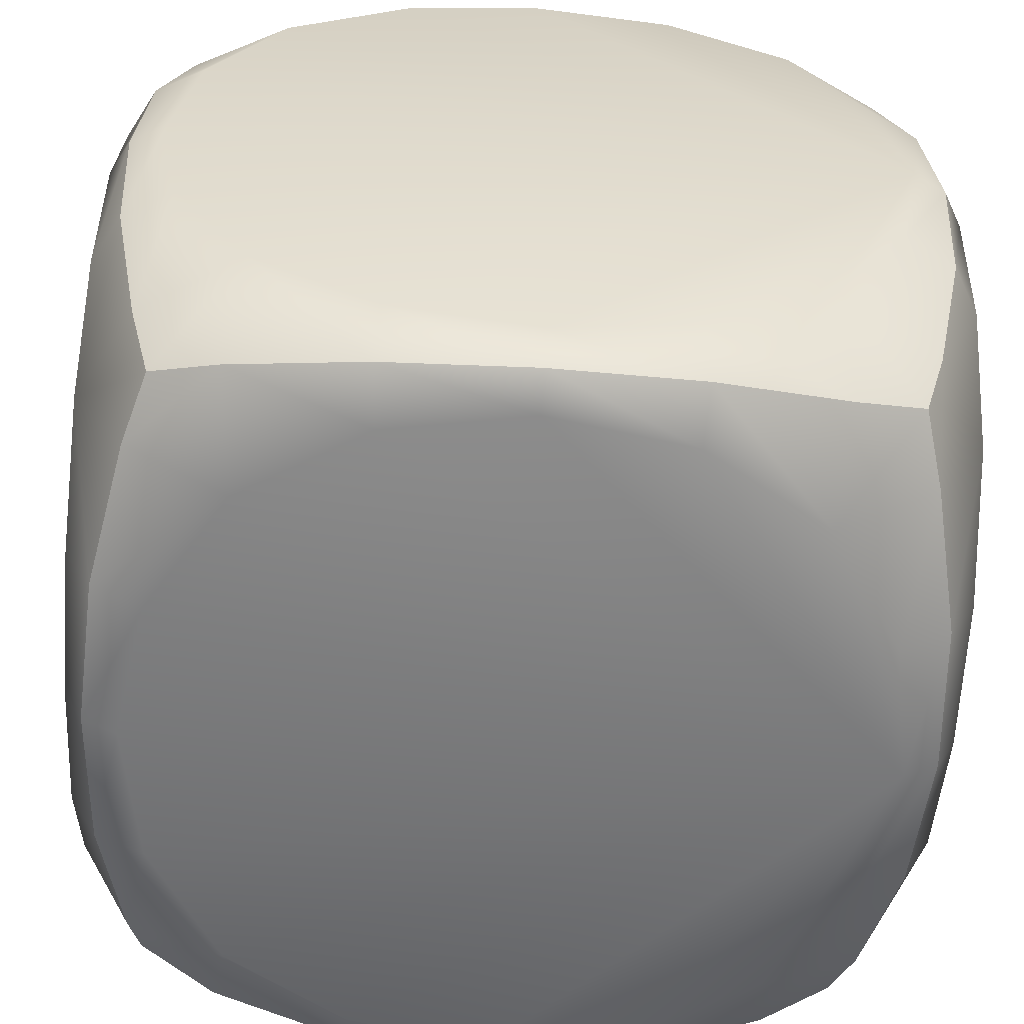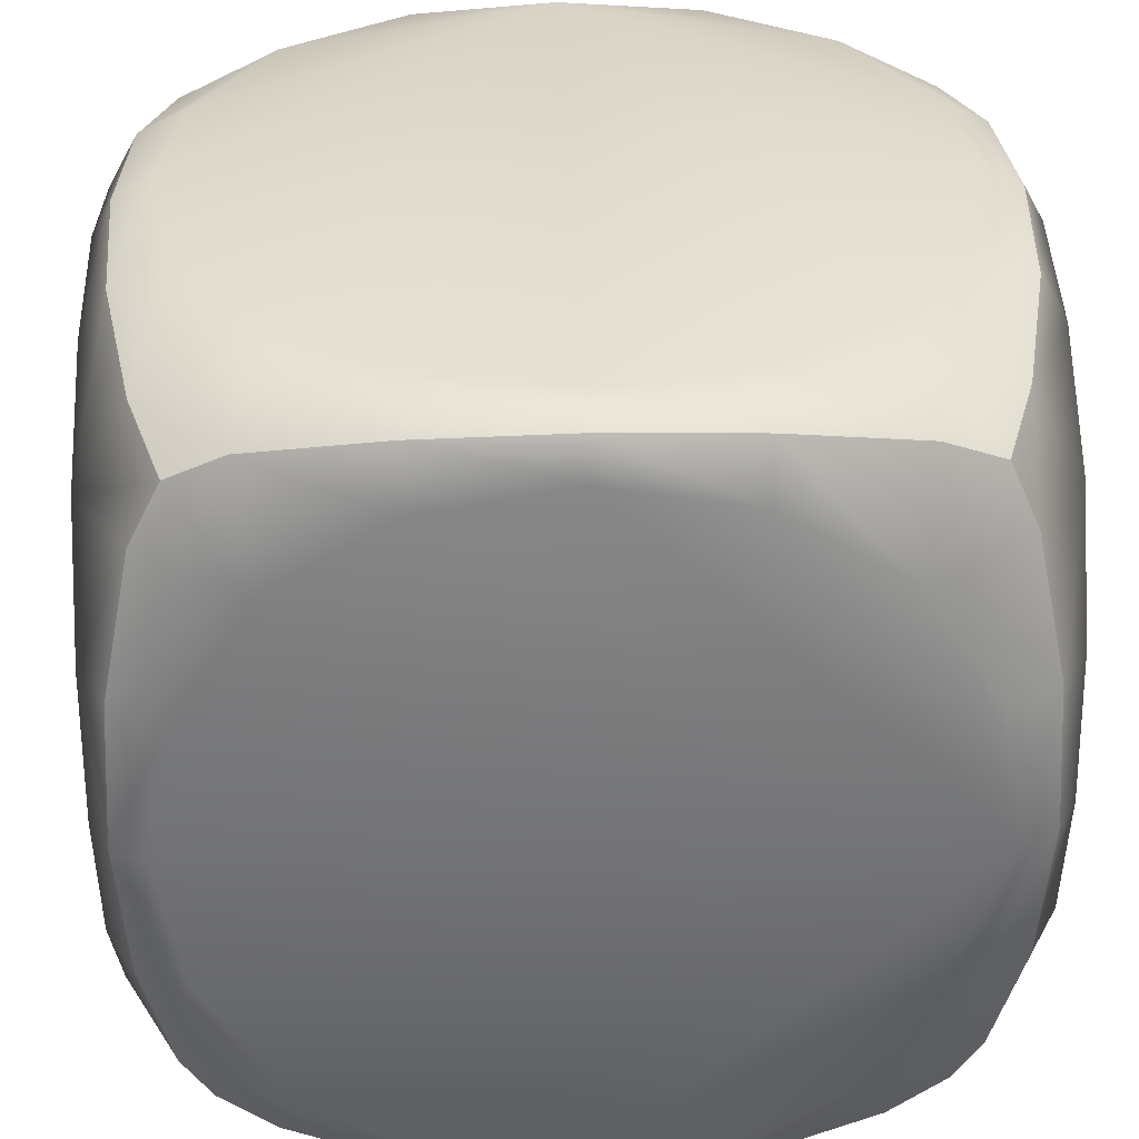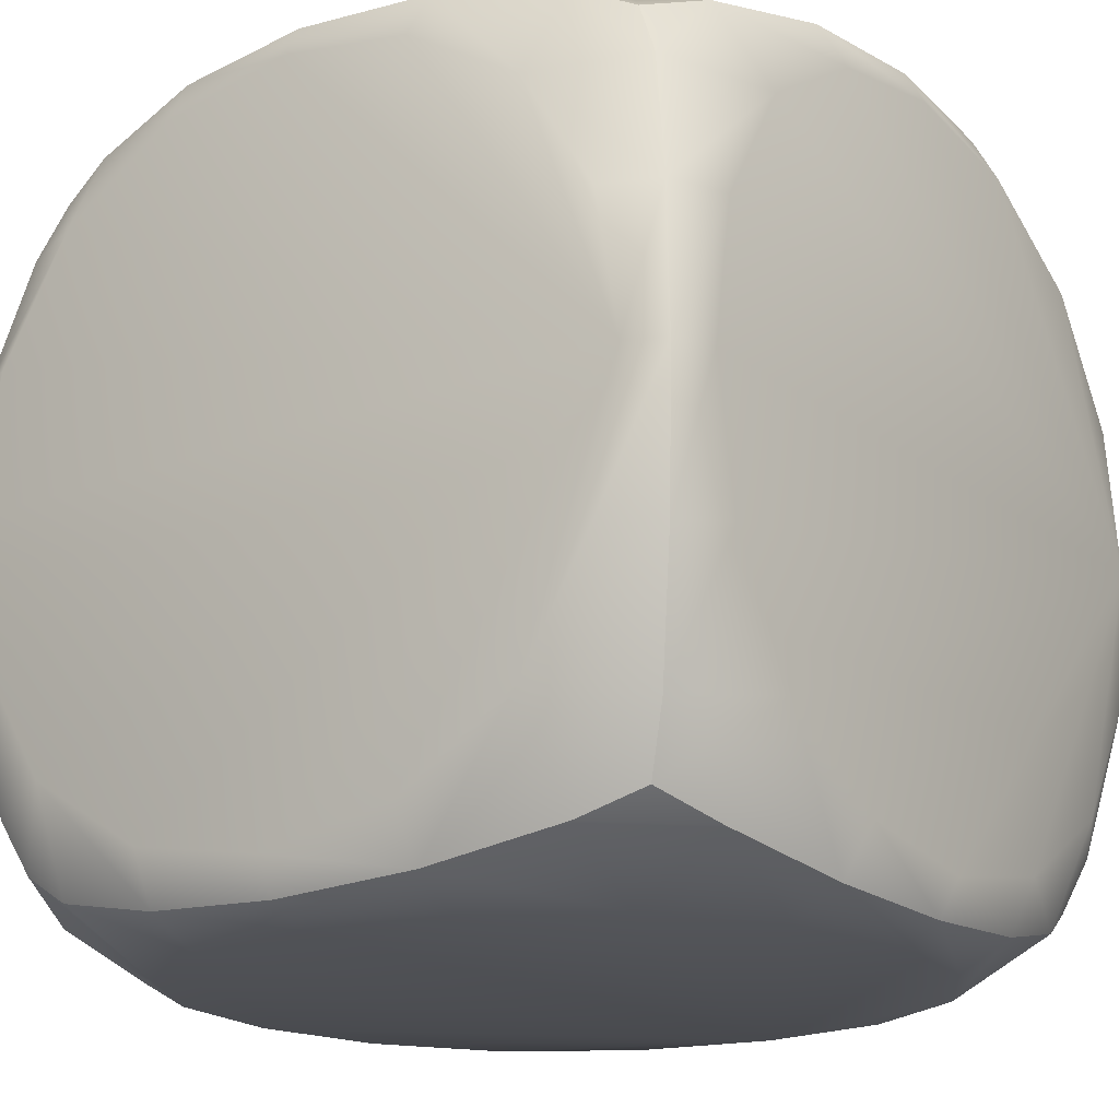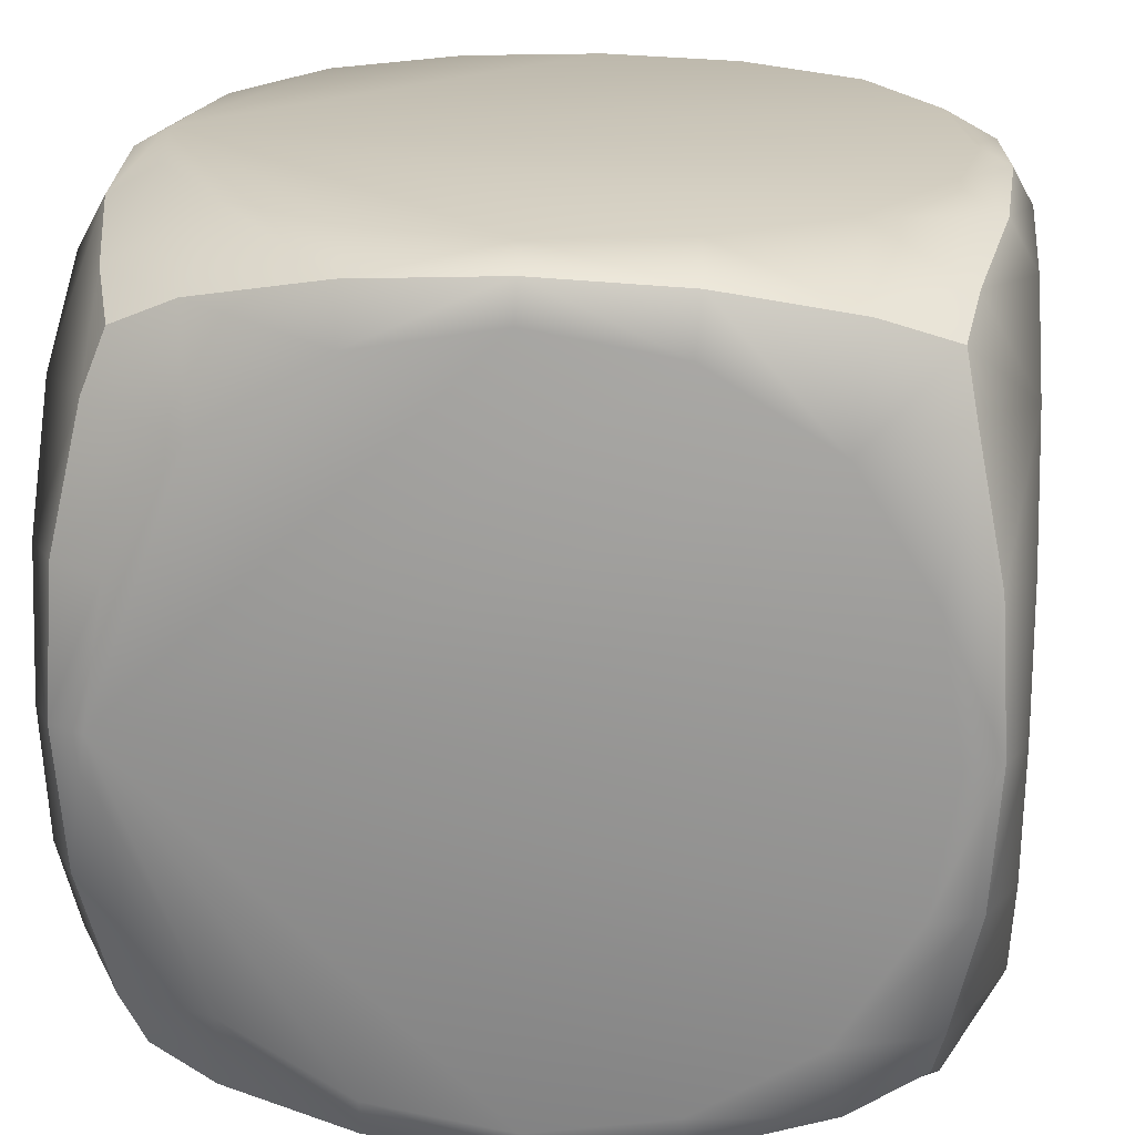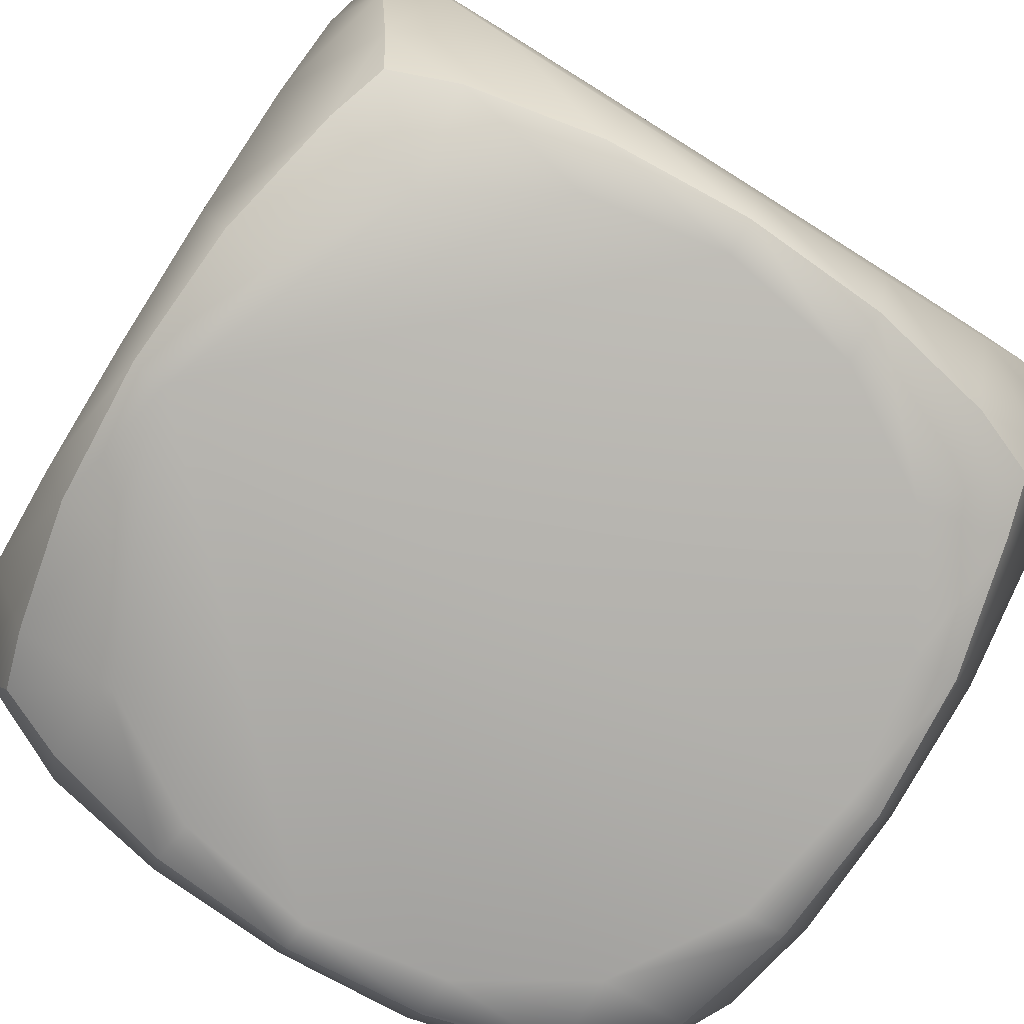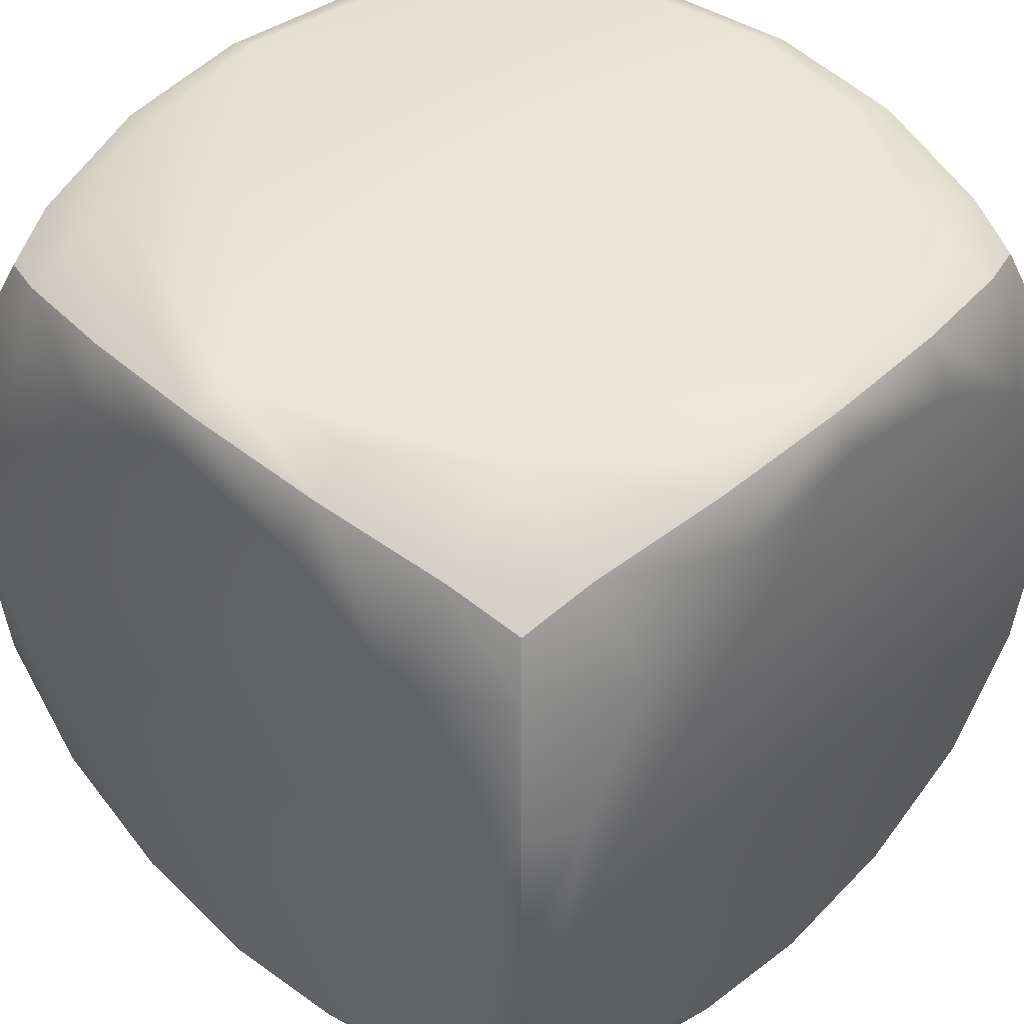
<metadata>
{"format":"obj","ext":"obj","renderer":"f3d","projection":"perspective","resolution":1024,"background":"white","views":[{"elev":-57.6,"azim":86.1,"up":"+Z"},{"elev":34.4,"azim":-2.0,"up":"+Z"},{"elev":-18.2,"azim":36.1,"up":"+Z"},{"elev":21.4,"azim":-84.3,"up":"+Z"},{"elev":-79.4,"azim":-121.9,"up":"+Z"},{"elev":44.7,"azim":-135.8,"up":"+Z"}]}
</metadata>
<code>
v  0.4999 0.1679 -0.4056
v  0.5 0.3152 -0.3152
v  0.4999 0.4341 -2.234e-07
v  0.4999 0.4056 -0.1679
v  0.4999 0.4056 0.1679
v  0.5 0.3152 0.3152
v  0.4999 0.1679 0.4056
v  0.4999 1.566e-07 0.4341
v  0.4999 -0.1679 0.4056
v  0.5 -0.3152 0.3152
v  0.4999 -0.4056 0.1679
v  0.4999 -0.4341 6.441e-08
v  0.4999 -0.4056 -0.1679
v  0.5 -0.3152 -0.3152
v  0.4999 -0.1679 -0.4056
v  0.4999 2.205e-10 -0.4341
v  0.4056 0.1679 0.4999
v  0.3152 0.3152 0.5
v  2.234e-07 0.4341 0.4999
v  0.1679 0.4056 0.4999
v  -0.1679 0.4056 0.4999
v  -0.3152 0.3152 0.5
v  -0.4056 0.1679 0.4999
v  -0.4341 1.566e-07 0.4999
v  -0.4056 -0.1679 0.4999
v  -0.3152 -0.3152 0.5
v  -0.1679 -0.4056 0.4999
v  -6.441e-08 -0.4341 0.4999
v  0.1679 -0.4056 0.4999
v  0.3152 -0.3152 0.5
v  0.4056 -0.1679 0.4999
v  0.4341 2.205e-10 0.4999
v  0.4056 0.1679 -0.4999
v  2.234e-07 0.4341 -0.4999
v  0.3152 0.3152 -0.5
v  0.1679 0.4056 -0.4999
v  -0.1679 0.4056 -0.4999
v  -0.3152 0.3152 -0.5
v  -0.4056 0.1679 -0.4999
v  -0.4341 1.566e-07 -0.4999
v  -0.4056 -0.1679 -0.4999
v  -0.3152 -0.3152 -0.5
v  -0.1679 -0.4056 -0.4999
v  -6.441e-08 -0.4341 -0.4999
v  0.1679 -0.4056 -0.4999
v  0.3152 -0.3152 -0.5
v  0.4056 -0.1679 -0.4999
v  0.4341 2.205e-10 -0.4999
v  -0.4999 0.1679 -0.4056
v  -0.4999 0.4341 -2.234e-07
v  -0.5 0.3152 -0.3152
v  -0.4999 0.4056 -0.1679
v  -0.4999 0.4056 0.1679
v  -0.5 0.3152 0.3152
v  -0.4999 0.1679 0.4056
v  -0.4999 1.566e-07 0.4341
v  -0.4999 -0.1679 0.4056
v  -0.5 -0.3152 0.3152
v  -0.4999 -0.4056 0.1679
v  -0.4999 -0.4341 6.441e-08
v  -0.4999 -0.4056 -0.1679
v  -0.5 -0.3152 -0.3152
v  -0.4999 -0.1679 -0.4056
v  -0.4999 2.205e-10 -0.4341
v  0.1679 -0.4999 -0.4056
v  0.3152 -0.5 -0.3152
v  0.4341 -0.4999 -2.234e-07
v  0.4056 -0.4999 -0.1679
v  0.4056 -0.4999 0.1679
v  0.3152 -0.5 0.3152
v  0.1679 -0.4999 0.4056
v  1.566e-07 -0.4999 0.4341
v  -0.1679 -0.4999 0.4056
v  -0.3152 -0.5 0.3152
v  -0.4056 -0.4999 0.1679
v  -0.4341 -0.4999 6.441e-08
v  -0.4056 -0.4999 -0.1679
v  -0.3152 -0.5 -0.3152
v  -0.1679 -0.4999 -0.4056
v  2.205e-10 -0.4999 -0.4341
v  0.1679 0.4999 -0.4056
v  0.4341 0.4999 -2.234e-07
v  0.3152 0.5 -0.3152
v  0.4056 0.4999 -0.1679
v  0.4056 0.4999 0.1679
v  0.3152 0.5 0.3152
v  0.1679 0.4999 0.4056
v  1.566e-07 0.4999 0.4341
v  -0.1679 0.4999 0.4056
v  -0.3152 0.5 0.3152
v  -0.4056 0.4999 0.1679
v  -0.4341 0.4999 6.441e-08
v  -0.4056 0.4999 -0.1679
v  -0.3152 0.5 -0.3152
v  -0.1679 0.4999 -0.4056
v  2.205e-10 0.4999 -0.4341
v  -0.4765 1.593e-07 0.4765
v  -0.466 0.173 0.466
v  -0.466 -0.173 0.466
v  -0.434 -0.3314 0.434
v  -0.4765 -0.4765 6.464e-08
v  -0.466 -0.466 0.173
v  -0.466 -0.466 -0.173
v  -0.434 -0.434 0.3314
v  -0.3314 -0.434 0.434
v  -0.173 -0.466 0.466
v  4.772e-08 -0.4765 0.4765
v  0.173 -0.466 0.466
v  0.3314 -0.434 0.434
v  0.466 -0.466 0.173
v  0.434 -0.434 0.3314
v  0.4765 -0.4765 -7.991e-08
v  0.466 -0.466 -0.173
v  0.434 -0.434 -0.3314
v  0.3314 -0.434 -0.434
v  0.173 -0.466 -0.466
v  -3.283e-08 -0.4765 -0.4765
v  -0.173 -0.466 -0.466
v  -0.3314 -0.434 -0.434
v  -0.434 -0.434 -0.3314
v  -0.434 -0.3314 -0.434
v  -0.466 -0.173 -0.466
v  -0.4765 7.95e-08 -0.4765
v  -0.466 0.173 -0.466
v  -0.434 0.3314 -0.434
v  -0.173 0.466 -0.466
v  -0.3314 0.434 -0.434
v  1.131e-07 0.4765 -0.4765
v  0.173 0.466 -0.466
v  0.3314 0.434 -0.434
v  -0.466 0.466 -0.173
v  -0.434 0.434 -0.3314
v  -0.4765 0.4765 -8.102e-08
v  -0.466 0.466 0.173
v  -0.434 0.434 0.3314
v  -0.434 0.3314 0.434
v  -0.173 0.466 0.466
v  -0.3314 0.434 0.434
v  1.928e-07 0.4765 0.4765
v  0.173 0.466 0.466
v  0.3314 0.434 0.434
v  0.434 0.3314 0.434
v  0.466 0.173 0.466
v  0.4765 7.892e-08 0.4765
v  0.466 -0.173 0.466
v  0.434 -0.3314 0.434
v  0.434 0.434 0.3314
v  0.466 0.466 0.173
v  0.4765 0.4765 -2.265e-07
v  0.466 0.466 -0.173
v  0.434 0.434 -0.3314
v  0.466 0.173 -0.466
v  0.434 0.3314 -0.434
v  0.4765 1.431e-09 -0.4765
v  0.466 -0.173 -0.466
v  0.434 -0.3314 -0.434
v  -0.3982 -0.421 0.3985
v  0.4025 -0.4161 0.4006
v  0.4044 -0.4107 -0.4059
v  -0.3995 -0.4222 -0.3954
v  -0.4121 0.4098 0.3976
v  -0.4022 0.4118 -0.4064
v  0.4094 0.4138 -0.3957
v  0.4026 0.4073 0.4107
g pCylinder7_pCylinder7
f 1 2 3
f 2 4 3
f 5 6 3
f 6 7 3
f 7 8 3
f 8 9 3
f 9 10 3
f 10 11 3
f 11 12 3
f 12 13 3
f 13 14 3
f 14 15 3
f 15 16 3
f 16 1 3
f 17 18 19
f 18 20 19
f 21 22 19
f 22 23 19
f 23 24 19
f 24 25 19
f 25 26 19
f 26 27 19
f 27 28 19
f 28 29 19
f 29 30 19
f 30 31 19
f 31 32 19
f 32 17 19
f 33 34 35
f 35 34 36
f 37 34 38
f 38 34 39
f 39 34 40
f 40 34 41
f 41 34 42
f 42 34 43
f 43 34 44
f 44 34 45
f 45 34 46
f 46 34 47
f 47 34 48
f 48 34 33
f 49 50 51
f 51 50 52
f 53 50 54
f 54 50 55
f 55 50 56
f 56 50 57
f 57 50 58
f 58 50 59
f 59 50 60
f 60 50 61
f 61 50 62
f 62 50 63
f 63 50 64
f 64 50 49
f 65 66 67
f 66 68 67
f 69 70 67
f 70 71 67
f 71 72 67
f 72 73 67
f 73 74 67
f 74 75 67
f 75 76 67
f 76 77 67
f 77 78 67
f 78 79 67
f 79 80 67
f 80 65 67
f 81 82 83
f 83 82 84
f 85 82 86
f 86 82 87
f 87 82 88
f 88 82 89
f 89 82 90
f 90 82 91
f 91 82 92
f 92 82 93
f 93 82 94
f 94 82 95
f 95 82 96
f 96 82 81
f 55 56 97
f 97 98 55
f 57 99 97
f 97 56 57
f 58 100 99
f 99 57 58
f 59 60 101
f 101 102 59
f 61 103 101
f 101 60 61
f 59 102 104
f 104 58 59
f 26 105 106
f 106 27 26
f 27 106 107
f 107 28 27
f 28 107 108
f 108 29 28
f 29 108 109
f 109 30 29
f 70 69 110
f 110 111 70
f 67 112 110
f 110 69 67
f 68 113 112
f 112 67 68
f 66 114 113
f 113 68 66
f 46 115 116
f 116 45 46
f 45 116 117
f 117 44 45
f 44 117 118
f 118 43 44
f 43 118 119
f 119 42 43
f 62 120 103
f 103 61 62
f 42 121 122
f 122 41 42
f 41 122 123
f 123 40 41
f 40 123 124
f 124 39 40
f 39 124 125
f 125 38 39
f 95 126 127
f 127 94 95
f 96 128 126
f 126 95 96
f 81 129 128
f 128 96 81
f 83 130 129
f 129 81 83
f 52 131 132
f 132 51 52
f 50 133 131
f 131 52 50
f 53 134 133
f 133 50 53
f 54 135 134
f 134 53 54
f 55 98 136
f 136 54 55
f 21 137 138
f 138 22 21
f 19 139 137
f 137 21 19
f 20 140 139
f 139 19 20
f 18 141 140
f 140 20 18
f 6 142 143
f 143 7 6
f 7 143 144
f 144 8 7
f 8 144 145
f 145 9 8
f 9 145 146
f 146 10 9
f 86 147 148
f 148 85 86
f 85 148 149
f 149 82 85
f 82 149 150
f 150 84 82
f 84 150 151
f 151 83 84
f 1 152 153
f 153 2 1
f 16 154 152
f 152 1 16
f 15 155 154
f 154 16 15
f 14 156 155
f 155 15 14
f 63 122 121
f 121 62 63
f 64 123 122
f 122 63 64
f 49 124 123
f 123 64 49
f 51 125 124
f 124 49 51
f 36 129 130
f 130 35 36
f 34 128 129
f 129 36 34
f 37 126 128
f 128 34 37
f 37 38 127
f 127 126 37
f 91 134 135
f 135 90 91
f 92 133 134
f 134 91 92
f 93 131 133
f 133 92 93
f 94 132 131
f 131 93 94
f 25 99 100
f 100 26 25
f 24 97 99
f 99 25 24
f 24 23 98
f 98 97 24
f 22 136 98
f 98 23 22
f 87 140 141
f 141 86 87
f 88 139 140
f 140 87 88
f 89 137 139
f 139 88 89
f 90 138 137
f 137 89 90
f 5 148 147
f 147 6 5
f 3 149 148
f 148 5 3
f 4 150 149
f 149 3 4
f 2 151 150
f 150 4 2
f 17 143 142
f 142 18 17
f 32 144 143
f 143 17 32
f 31 145 144
f 144 32 31
f 30 146 145
f 145 31 30
f 47 155 156
f 156 46 47
f 48 154 155
f 155 47 48
f 33 152 154
f 154 48 33
f 35 153 152
f 152 33 35
f 77 103 120
f 120 78 77
f 76 101 103
f 103 77 76
f 75 102 101
f 101 76 75
f 74 104 102
f 102 75 74
f 13 113 114
f 114 14 13
f 12 112 113
f 113 13 12
f 11 110 112
f 112 12 11
f 10 111 110
f 110 11 10
f 73 106 105
f 105 74 73
f 72 107 106
f 106 73 72
f 71 108 107
f 107 72 71
f 70 109 108
f 108 71 70
f 74 105 157
f 157 104 74
f 100 157 105
f 105 26 100
f 58 104 157
f 157 100 58
f 111 158 109
f 109 70 111
f 30 109 158
f 158 146 30
f 146 158 111
f 111 10 146
f 14 114 159
f 159 156 14
f 66 65 116
f 116 115 66
f 80 117 116
f 116 65 80
f 79 118 117
f 117 80 79
f 78 119 118
f 118 79 78
f 156 159 115
f 115 46 156
f 66 115 159
f 159 114 66
f 42 119 160
f 160 121 42
f 121 160 120
f 120 62 121
f 78 120 160
f 160 119 78
f 54 136 161
f 161 135 54
f 135 161 138
f 138 90 135
f 138 161 136
f 136 22 138
f 127 162 132
f 132 94 127
f 38 125 162
f 162 127 38
f 132 162 125
f 125 51 132
f 151 163 130
f 130 83 151
f 2 153 163
f 163 151 2
f 35 130 163
f 163 153 35
f 86 141 164
f 164 147 86
f 142 164 141
f 141 18 142
f 147 164 142
f 142 6 147

</code>
